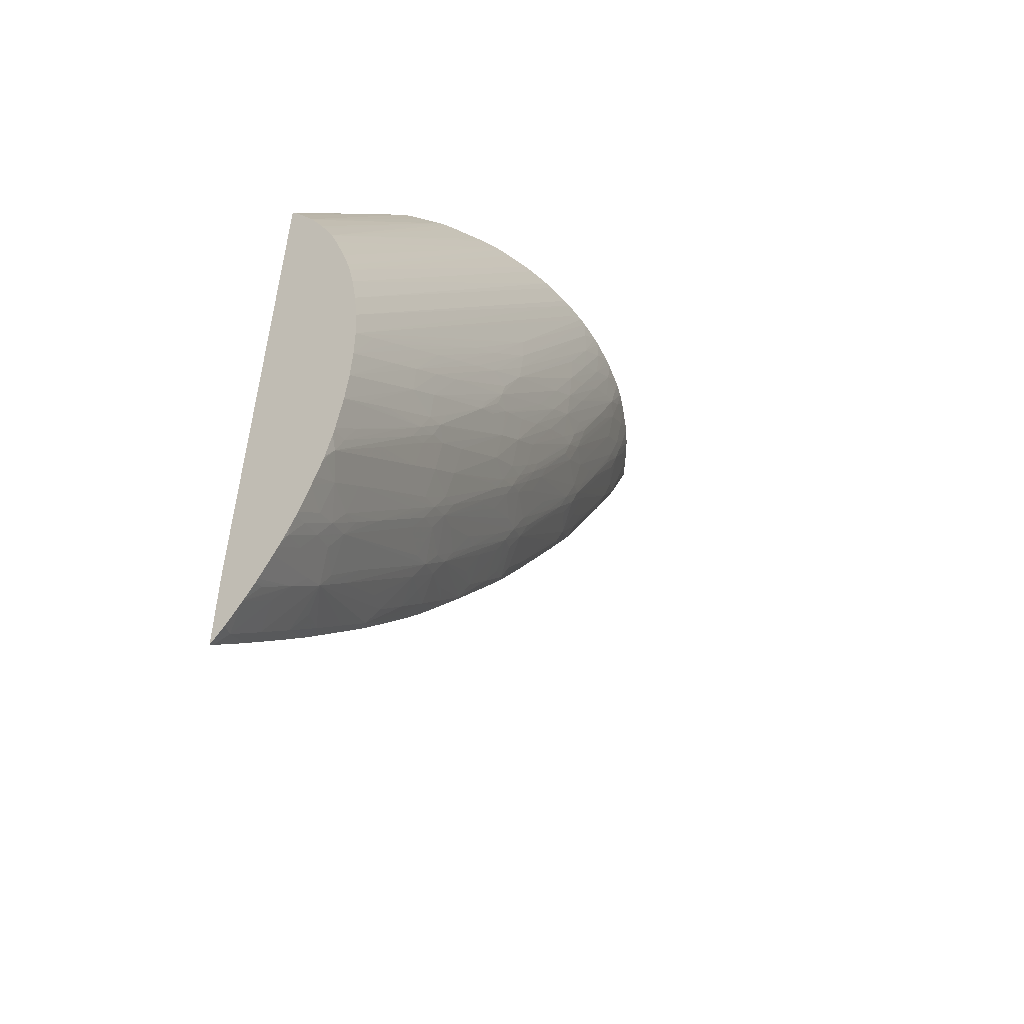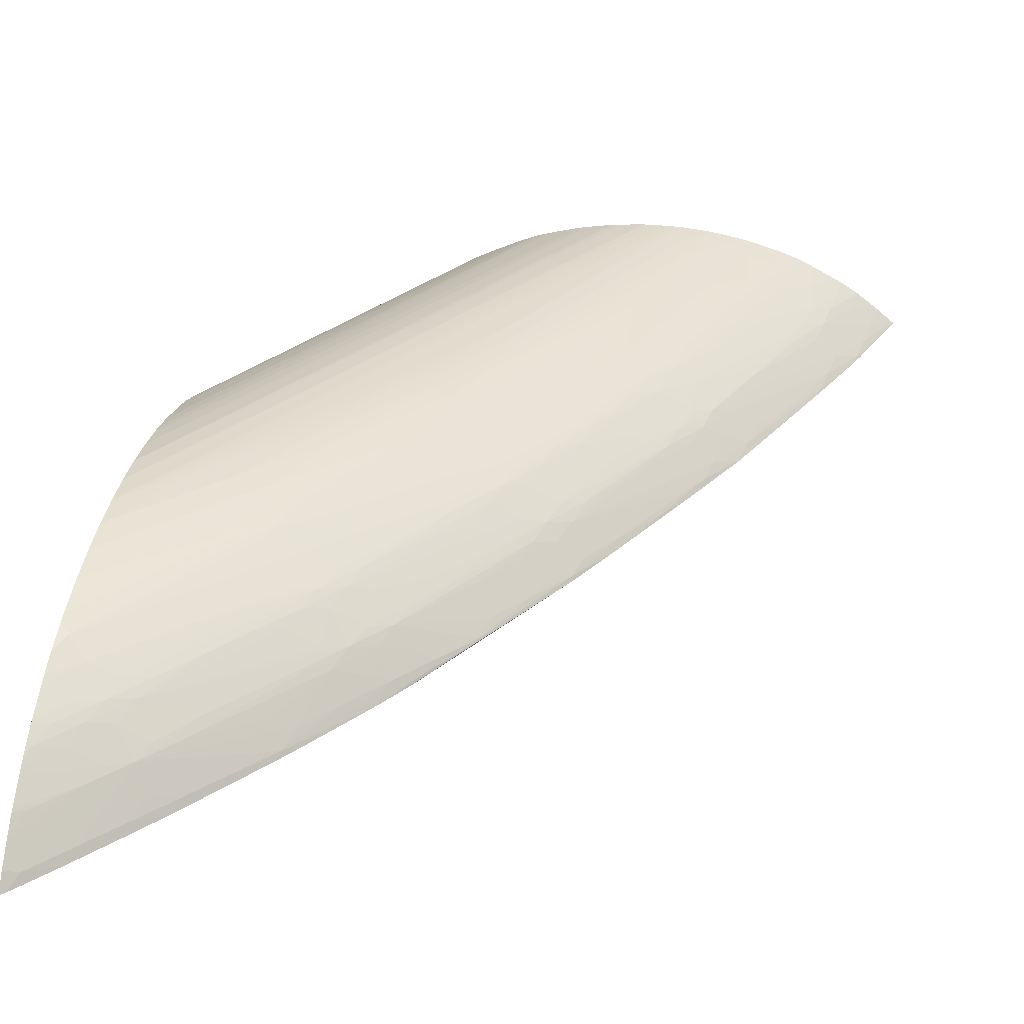
<metadata>
{"format":"obj","ext":"obj","renderer":"f3d","projection":"perspective","resolution":1024,"background":"white","views":[{"elev":-52.7,"azim":126.6,"up":"+Z"},{"elev":36.0,"azim":-171.1,"up":"+Y"}]}
</metadata>
<code>
v 0.5101 0.1742 -1.018
v 0.5101 0.1757 -1.02
v 0.39 0.1742 -0.8492
v 0.3278 0.1717 -0.8491
v 0.5101 0.1651 -1.426
v 0.5101 0.1796 -1.025
v 0.3791 0.1829 -0.8492
v 0.3278 0.2123 -0.8491
v 0.5101 0.1839 -1.032
v 0.5101 0.1953 -1.05
v 0.1281 0.1673 -0.8491
v 0.3278 0.1651 -1.207
v 0.5101 0.1651 -1.488
v 0.3665 0.1925 -0.8492
v 0.3631 0.1946 -0.8492
v 0.3588 0.197 -0.8492
v 0.3545 0.1993 -0.8492
v 0.3363 0.2085 -0.8492
v 0.3322 0.2105 -0.8492
v 0.3244 0.2139 -0.8491
v 0.5101 0.1967 -1.052
v 0.06809 0.1673 -0.8491
v 0.3278 0.1651 -1.286
v 0.5076 0.1651 -1.486
v 0.5018 0.1709 -1.476
v 0.5101 0.1747 -1.479
v 0.5101 0.2063 -1.071
v 0.5101 0.2094 -1.077
v 0.5101 0.2176 -1.095
v 0.5101 0.2179 -1.096
v 0.3209 0.2154 -0.8491
v 0.5101 0.2229 -1.11
v 0.06878 0.1679 -0.8491
v 0.06917 0.1676 -0.8509
v 0.06874 0.1673 -0.8506
v 0.2958 0.1673 -1.243
v 0.2981 0.1673 -1.246
v 0.3365 0.1651 -1.297
v 0.06947 0.1673 -0.8523
v 0.08938 0.1673 -0.898
v 0.09228 0.1673 -0.9041
v 0.1126 0.1673 -0.9439
v 0.1153 0.1673 -0.9492
v 0.1608 0.1673 -1.035
v 0.1611 0.1673 -1.035
v 0.1789 0.1673 -1.065
v 0.1839 0.1673 -1.073
v 0.2037 0.1673 -1.105
v 0.2068 0.1673 -1.11
v 0.2298 0.1673 -1.147
v 0.2499 0.1673 -1.178
v 0.2527 0.1673 -1.182
v 0.5068 0.1651 -1.486
v 0.5101 0.1858 -1.466
v 0.4994 0.1651 -1.478
v 0.4838 0.1651 -1.463
v 0.479 0.1707 -1.453
v 0.4879 0.186 -1.444
v 0.3177 0.2165 -0.8491
v 0.5101 0.2316 -1.136
v 0.5101 0.2365 -1.154
v 0.07934 0.1769 -0.8491
v 0.08388 0.1749 -0.8659
v 0.08773 0.1717 -0.8838
v 0.09106 0.1686 -0.8991
v 0.2507 0.1695 -1.176
v 0.2976 0.1685 -1.244
v 0.3188 0.1702 -1.269
v 0.3214 0.1673 -1.276
v 0.3457 0.1651 -1.309
v 0.1142 0.1684 -0.9449
v 0.1376 0.168 -0.9899
v 0.1569 0.1714 -1.02
v 0.1767 0.1741 -1.05
v 0.1809 0.1705 -1.063
v 0.2057 0.1686 -1.106
v 0.2258 0.1714 -1.134
v 0.4802 0.1923 -1.428
v 0.5101 0.1867 -1.465
v 0.4609 0.1651 -1.439
v 0.4563 0.1705 -1.43
v 0.4574 0.1922 -1.405
v 0.3131 0.218 -0.8491
v 0.5101 0.2387 -1.163
v 0.3085 0.2194 -0.8491
v 0.08315 0.1799 -0.8491
v 0.0982 0.1864 -0.8659
v 0.1159 0.1904 -0.895
v 0.1018 0.181 -0.8894
v 0.1056 0.1758 -0.9118
v 0.1101 0.172 -0.9295
v 0.2469 0.1731 -1.164
v 0.2623 0.1856 -1.166
v 0.2633 0.175 -1.185
v 0.2714 0.1716 -1.202
v 0.2922 0.1734 -1.228
v 0.3428 0.1921 -1.268
v 0.3278 0.1775 -1.27
v 0.3487 0.1872 -1.283
v 0.3401 0.1719 -1.294
v 0.3463 0.1654 -1.309
v 0.3466 0.1651 -1.31
v 0.1335 0.1717 -0.9746
v 0.1527 0.1751 -1.004
v 0.1711 0.1806 -1.026
v 0.1854 0.1898 -1.033
v 0.1933 0.1869 -1.052
v 0.2545 0.1893 -1.147
v 0.2009 0.173 -1.091
v 0.4712 0.1955 -1.414
v 0.5101 0.205 -1.439
v 0.5101 0.1957 -1.453
v 0.5101 0.194 -1.456
v 0.5032 0.1924 -1.451
v 0.4539 0.1651 -1.432
v 0.438 0.1651 -1.415
v 0.4338 0.17 -1.406
v 0.4492 0.1779 -1.413
v 0.4117 0.1692 -1.382
v 0.3896 0.1683 -1.358
v 0.3832 0.1742 -1.343
v 0.4356 0.1913 -1.381
v 0.4292 0.196 -1.366
v 0.4525 0.1958 -1.394
v 0.4697 0.2074 -1.393
v 0.4848 0.2126 -1.401
v 0.4923 0.2078 -1.416
v 0.5101 0.2426 -1.181
v 0.2917 0.224 -0.8491
v 0.09474 0.189 -0.8491
v 0.1125 0.1927 -0.8796
v 0.1314 0.1952 -0.9118
v 0.135 0.193 -0.926
v 0.158 0.193 -0.9718
v 0.12 0.1873 -0.9118
v 0.1621 0.1901 -0.9871
v 0.1811 0.1929 -1.017
v 0.1663 0.1865 -1.004
v 0.2751 0.1913 -1.174
v 0.2797 0.1876 -1.187
v 0.3013 0.1887 -1.216
v 0.3071 0.1819 -1.235
v 0.3556 0.1961 -1.277
v 0.364 0.1935 -1.293
v 0.3221 0.1904 -1.242
v 0.2958 0.1929 -1.2
v 0.3166 0.1945 -1.226
v 0.3387 0.195 -1.256
v 0.3704 0.1885 -1.308
v 0.3551 0.1802 -1.301
v 0.3616 0.1732 -1.319
v 0.3679 0.1669 -1.334
v 0.3649 0.1651 -1.332
v 0.2006 0.1951 -1.046
v 0.2052 0.1921 -1.061
v 0.2088 0.1893 -1.072
v 0.2698 0.1951 -1.159
v 0.2299 0.1908 -1.104
v 0.2499 0.193 -1.132
v 0.5101 0.2079 -1.435
v 0.4325 0.1651 -1.409
v 0.41 0.1651 -1.384
v 0.3914 0.1651 -1.363
v 0.3841 0.1651 -1.355
v 0.3985 0.1823 -1.35
v 0.4624 0.2122 -1.376
v 0.5001 0.2168 -1.409
v 0.5074 0.2128 -1.424
v 0.4777 0.2166 -1.385
v 0.5101 0.2466 -1.205
v 0.2688 0.2285 -0.8491
v 0.2855 0.2254 -0.8491
v 0.1062 0.1965 -0.8491
v 0.1097 0.1945 -0.8659
v 0.1241 0.1974 -0.8879
v 0.1478 0.2043 -0.9118
v 0.1708 0.2046 -0.9577
v 0.1938 0.2047 -1.004
v 0.1702 0.1978 -0.98
v 0.1545 0.1952 -0.9577
v 0.1777 0.1951 -1.004
v 0.1933 0.1977 -1.026
v 0.3559 0.2068 -1.255
v 0.3701 0.2126 -1.262
v 0.3776 0.2089 -1.279
v 0.3778 0.1979 -1.301
v 0.2911 0.196 -1.187
v 0.3087 0.1975 -1.209
v 0.3278 0.1997 -1.231
v 0.2577 0.2115 -1.095
v 0.2643 0.2077 -1.117
v 0.2384 0.1997 -1.096
v 0.2623 0.1979 -1.14
v 0.2252 0.1942 -1.089
v 0.2854 0.211 -1.143
v 0.2839 0.201 -1.166
v 0.5101 0.2111 -1.429
v 0.3996 0.2105 -1.303
v 0.413 0.2144 -1.312
v 0.4345 0.2151 -1.337
v 0.4561 0.2159 -1.361
v 0.4923 0.2201 -1.393
v 0.5101 0.2204 -1.411
v 0.5101 0.2192 -1.414
v 0.5101 0.2154 -1.421
v 0.4697 0.2192 -1.37
v 0.4921 0.229 -1.371
v 0.5101 0.2491 -1.228
v 0.2458 0.2308 -0.8491
v 0.2626 0.2293 -0.8491
v 0.1103 0.1988 -0.8491
v 0.1249 0.2031 -0.8659
v 0.149 0.2103 -0.8891
v 0.1716 0.2106 -0.9356
v 0.2091 0.2132 -1.004
v 0.2171 0.2107 -1.028
v 0.3854 0.2168 -1.272
v 0.3915 0.2136 -1.287
v 0.3096 0.2078 -1.186
v 0.3278 0.2099 -1.207
v 0.3278 0.2116 -1.204
v 0.3235 0.2131 -1.194
v 0.3646 0.2157 -1.246
v 0.2533 0.214 -1.08
v 0.273 0.2156 -1.109
v 0.2776 0.2132 -1.124
v 0.2975 0.2148 -1.152
v 0.3017 0.2124 -1.164
v 0.4068 0.2175 -1.297
v 0.5101 0.2282 -1.392
v 0.4691 0.2271 -1.348
v 0.5038 0.2379 -1.359
v 0.5091 0.2359 -1.371
v 0.5101 0.2354 -1.373
v 0.5101 0.2308 -1.386
v 0.5101 0.2505 -1.251
v 0.2396 0.231 -0.8491
v 0.1264 0.2072 -0.8491
v 0.143 0.2122 -0.8659
v 0.1574 0.2158 -0.8816
v 0.1646 0.2127 -0.9118
v 0.206 0.2147 -0.9906
v 0.225 0.2164 -1.021
v 0.2292 0.2145 -1.036
v 0.3996 0.2205 -1.279
v 0.4462 0.2251 -1.325
v 0.3776 0.219 -1.255
v 0.3181 0.216 -1.178
v 0.2692 0.2172 -1.095
v 0.2854 0.2188 -1.117
v 0.2929 0.217 -1.137
v 0.3132 0.2181 -1.164
v 0.5101 0.2362 -1.371
v 0.4232 0.2303 -1.279
v 0.462 0.2366 -1.308
v 0.4399 0.2363 -1.279
v 0.4353 0.2377 -1.267
v 0.4982 0.2396 -1.344
v 0.5101 0.2417 -1.349
v 0.5101 0.2409 -1.353
v 0.4921 0.2494 -1.233
v 0.3163 0.2383 -1.008
v 0.2229 0.231 -0.8491
v 0.2396 0.2319 -0.8659
v 0.5101 0.2504 -1.274
v 0.1323 0.2102 -0.8491
v 0.1399 0.2136 -0.8491
v 0.1545 0.2169 -0.8659
v 0.1708 0.222 -0.8659
v 0.1696 0.2187 -0.8891
v 0.2167 0.2242 -0.9577
v 0.2396 0.225 -1.004
v 0.2149 0.2198 -0.9821
v 0.1798 0.2161 -0.9285
v 0.2206 0.2182 -1.004
v 0.2023 0.2163 -0.9753
v 0.238 0.2199 -1.028
v 0.2855 0.2238 -1.095
v 0.2446 0.2178 -1.05
v 0.4003 0.2282 -1.256
v 0.3278 0.2184 -1.184
v 0.3773 0.2255 -1.233
v 0.2616 0.2194 -1.072
v 0.3084 0.2276 -1.118
v 0.3065 0.221 -1.143
v 0.3314 0.2255 -1.164
v 0.3278 0.2191 -1.182
v 0.4225 0.2357 -1.258
v 0.4513 0.2397 -1.279
v 0.4563 0.2384 -1.292
v 0.4145 0.2371 -1.24
v 0.4298 0.2393 -1.251
v 0.4912 0.2413 -1.325
v 0.5101 0.2421 -1.347
v 0.4691 0.2481 -1.21
v 0.3773 0.2424 -1.095
v 0.3544 0.241 -1.072
v 0.3159 0.2384 -1.027
v 0.2167 0.2307 -0.8491
v 0.5101 0.2492 -1.297
v 0.4921 0.2494 -1.256
v 0.4462 0.2468 -1.187
v 0.1497 0.2174 -0.8491
v 0.1551 0.219 -0.8491
v 0.1708 0.2235 -0.8491
v 0.1938 0.2257 -0.8888
v 0.2167 0.2269 -0.9348
v 0.1938 0.2232 -0.9118
v 0.2396 0.2281 -0.9807
v 0.2626 0.2284 -1.027
v 0.2855 0.2282 -1.072
v 0.2626 0.2246 -1.05
v 0.4012 0.2344 -1.233
v 0.3773 0.2312 -1.21
v 0.3544 0.2284 -1.187
v 0.3084 0.2313 -1.095
v 0.3278 0.2342 -1.113
v 0.3314 0.2306 -1.141
v 0.4095 0.2386 -1.225
v 0.4225 0.2405 -1.233
v 0.4691 0.2439 -1.279
v 0.4921 0.2455 -1.302
v 0.5101 0.2468 -1.32
v 0.5101 0.2459 -1.325
v 0.4232 0.2454 -1.164
v 0.4003 0.2439 -1.141
v 0.3773 0.2423 -1.118
v 0.3544 0.2407 -1.095
v 0.3182 0.2382 -1.045
v 0.2167 0.2308 -0.8659
v 0.1999 0.2291 -0.8491
v 0.4691 0.2466 -1.256
v 0.4462 0.2465 -1.21
v 0.4691 0.248 -1.233
v 0.177 0.225 -0.8491
v 0.2167 0.229 -0.9118
v 0.2396 0.2303 -0.9577
v 0.1938 0.2275 -0.8659
v 0.2626 0.2311 -1.004
v 0.2855 0.2314 -1.05
v 0.3332 0.235 -1.117
v 0.3935 0.2366 -1.21
v 0.3461 0.2358 -1.135
v 0.3504 0.236 -1.141
v 0.3652 0.2382 -1.154
v 0.405 0.2396 -1.21
v 0.4232 0.2433 -1.21
v 0.4462 0.245 -1.233
v 0.4232 0.2449 -1.187
v 0.4003 0.2431 -1.164
v 0.3391 0.2387 -1.095
v 0.3202 0.2379 -1.06
v 0.3342 0.2391 -1.072
v 0.2167 0.2302 -0.8888
v 0.1938 0.2282 -0.8491
v 0.2396 0.2316 -0.9348
v 0.342 0.2382 -1.109
v 0.3458 0.2373 -1.124
v 0.3618 0.2387 -1.141
f 1 2 3
f 1 3 4
f 1 4 5
f 1 5 13
f 1 13 26
f 1 26 54
f 1 54 79
f 1 79 113
f 1 113 112
f 1 112 111
f 1 111 160
f 1 160 197
f 1 197 205
f 1 205 204
f 1 204 203
f 1 203 230
f 1 230 235
f 1 235 234
f 1 234 253
f 1 253 260
f 1 260 259
f 1 259 294
f 1 294 324
f 1 324 323
f 1 323 300
f 1 300 265
f 1 265 236
f 1 236 208
f 1 208 170
f 1 170 128
f 1 128 84
f 1 84 61
f 1 61 60
f 1 60 32
f 1 32 30
f 1 30 29
f 1 29 28
f 1 28 27
f 1 27 21
f 1 21 10
f 1 10 9
f 1 9 6
f 1 6 2
f 2 6 3
f 3 7 8
f 3 8 4
f 3 6 9
f 3 9 10
f 3 10 7
f 4 8 20
f 4 20 31
f 4 31 59
f 4 59 83
f 4 83 85
f 4 85 129
f 4 129 172
f 4 172 171
f 4 171 210
f 4 210 209
f 4 209 237
f 4 237 263
f 4 263 299
f 4 299 331
f 4 331 355
f 4 355 335
f 4 335 305
f 4 305 304
f 4 304 303
f 4 303 267
f 4 267 266
f 4 266 238
f 4 238 211
f 4 211 173
f 4 173 130
f 4 130 86
f 4 86 62
f 4 62 33
f 4 33 22
f 4 22 11
f 4 11 12
f 4 12 5
f 5 12 23
f 5 23 38
f 5 38 70
f 5 70 102
f 5 102 153
f 5 153 164
f 5 164 163
f 5 163 162
f 5 162 161
f 5 161 116
f 5 116 115
f 5 115 80
f 5 80 56
f 5 56 55
f 5 55 53
f 5 53 24
f 5 24 13
f 7 14 8
f 7 10 14
f 8 14 15
f 8 15 16
f 8 16 17
f 8 17 18
f 8 18 19
f 8 19 20
f 10 21 14
f 11 22 12
f 12 22 23
f 13 24 25
f 13 25 26
f 14 21 27
f 14 27 28
f 14 28 29
f 14 29 15
f 15 29 16
f 16 29 17
f 17 29 18
f 18 29 30
f 18 30 19
f 19 31 20
f 19 30 32
f 19 32 31
f 22 33 34
f 22 34 35
f 22 35 23
f 23 36 37
f 23 37 38
f 23 35 39
f 23 39 40
f 23 40 41
f 23 41 42
f 23 42 43
f 23 43 44
f 23 44 45
f 23 45 46
f 23 46 47
f 23 47 48
f 23 48 49
f 23 49 50
f 23 50 51
f 23 51 52
f 23 52 36
f 24 53 25
f 25 54 26
f 25 53 55
f 25 55 56
f 25 56 57
f 25 57 58
f 25 58 54
f 31 32 60
f 31 60 61
f 31 61 59
f 33 62 63
f 33 63 64
f 33 64 34
f 34 64 65
f 34 65 35
f 35 65 39
f 36 52 66
f 36 66 67
f 36 67 37
f 37 67 68
f 37 68 69
f 37 69 38
f 38 69 70
f 39 65 40
f 40 65 41
f 41 65 71
f 41 71 42
f 42 71 43
f 43 71 72
f 43 72 44
f 44 72 73
f 44 73 74
f 44 74 75
f 44 75 45
f 45 75 46
f 46 75 47
f 47 75 76
f 47 76 48
f 48 76 49
f 49 76 50
f 50 76 77
f 50 77 66
f 50 66 51
f 51 66 52
f 54 58 78
f 54 78 79
f 56 80 57
f 57 80 81
f 57 81 82
f 57 82 58
f 58 82 78
f 59 61 83
f 61 84 85
f 61 85 83
f 62 86 87
f 62 87 63
f 63 87 88
f 63 88 89
f 63 89 64
f 64 89 90
f 64 90 65
f 65 90 91
f 65 91 71
f 66 77 92
f 66 92 93
f 66 93 94
f 66 94 95
f 66 95 67
f 67 95 96
f 67 96 97
f 67 97 98
f 67 98 68
f 68 98 99
f 68 99 100
f 68 100 69
f 69 100 101
f 69 101 70
f 70 101 102
f 71 103 73
f 71 73 72
f 71 91 103
f 73 103 104
f 73 104 105
f 73 105 74
f 74 105 106
f 74 106 107
f 74 107 108
f 74 108 75
f 75 109 77
f 75 77 76
f 75 108 109
f 77 108 92
f 77 109 108
f 78 110 111
f 78 111 112
f 78 112 113
f 78 113 114
f 78 114 79
f 78 82 110
f 79 114 113
f 80 115 81
f 81 115 116
f 81 116 117
f 81 117 118
f 81 118 82
f 82 118 117
f 82 117 119
f 82 119 120
f 82 120 121
f 82 121 122
f 82 122 123
f 82 123 124
f 82 124 125
f 82 125 126
f 82 126 127
f 82 127 110
f 84 128 129
f 84 129 85
f 86 130 87
f 87 131 88
f 87 130 131
f 88 131 132
f 88 132 133
f 88 133 134
f 88 134 135
f 88 135 90
f 88 90 89
f 90 135 136
f 90 136 137
f 90 137 91
f 91 137 138
f 91 138 104
f 91 104 103
f 92 108 93
f 93 139 94
f 93 108 139
f 94 140 95
f 94 139 140
f 95 140 96
f 96 140 141
f 96 141 142
f 96 142 97
f 97 143 144
f 97 144 99
f 97 99 98
f 97 142 145
f 97 145 139
f 97 139 146
f 97 146 147
f 97 147 148
f 97 148 143
f 99 144 149
f 99 149 150
f 99 150 100
f 100 150 151
f 100 151 120
f 100 120 152
f 100 152 101
f 101 152 102
f 102 152 153
f 104 138 105
f 105 138 106
f 106 154 155
f 106 155 107
f 106 138 137
f 106 137 154
f 107 155 156
f 107 156 108
f 108 157 139
f 108 156 158
f 108 158 159
f 108 159 157
f 110 127 160
f 110 160 111
f 116 161 117
f 117 161 162
f 117 162 163
f 117 163 119
f 119 163 120
f 120 163 164
f 120 164 153
f 120 153 152
f 120 151 121
f 121 151 149
f 121 149 165
f 121 165 122
f 122 165 149
f 122 149 144
f 122 144 123
f 123 166 124
f 123 144 166
f 124 166 125
f 125 166 126
f 126 167 168
f 126 168 127
f 126 166 169
f 126 169 167
f 127 168 160
f 128 170 171
f 128 171 172
f 128 172 129
f 130 173 174
f 130 174 131
f 131 174 175
f 131 175 132
f 132 176 177
f 132 177 178
f 132 178 179
f 132 179 180
f 132 180 134
f 132 134 133
f 132 175 176
f 134 180 179
f 134 179 181
f 134 181 137
f 134 137 135
f 135 137 136
f 137 181 182
f 137 182 154
f 139 145 141
f 139 141 140
f 139 157 146
f 141 145 142
f 143 148 183
f 143 183 184
f 143 184 185
f 143 185 144
f 144 185 186
f 144 186 166
f 146 157 147
f 147 157 187
f 147 187 188
f 147 188 189
f 147 189 148
f 148 189 183
f 149 151 150
f 154 182 190
f 154 190 191
f 154 191 192
f 154 192 193
f 154 193 194
f 154 194 155
f 155 194 159
f 155 159 158
f 155 158 156
f 157 159 193
f 157 193 195
f 157 195 196
f 157 196 184
f 157 184 187
f 159 194 193
f 160 168 197
f 166 186 198
f 166 198 199
f 166 199 200
f 166 200 201
f 166 201 169
f 167 169 202
f 167 202 203
f 167 203 204
f 167 204 168
f 168 204 205
f 168 205 197
f 169 201 206
f 169 206 207
f 169 207 202
f 170 208 209
f 170 209 210
f 170 210 171
f 173 211 174
f 174 212 175
f 174 211 212
f 175 212 213
f 175 213 176
f 176 213 214
f 176 214 215
f 176 215 177
f 177 215 178
f 178 181 179
f 178 215 216
f 178 216 182
f 178 182 181
f 182 216 190
f 183 189 187
f 183 187 184
f 184 217 218
f 184 218 185
f 184 196 219
f 184 219 220
f 184 220 221
f 184 221 222
f 184 222 223
f 184 223 217
f 185 218 198
f 185 198 186
f 187 189 188
f 190 224 225
f 190 225 226
f 190 226 191
f 190 216 224
f 191 226 195
f 191 195 193
f 191 193 192
f 195 227 228
f 195 228 196
f 195 226 227
f 196 228 219
f 198 218 199
f 199 218 217
f 199 217 200
f 200 217 229
f 200 229 206
f 200 206 201
f 202 230 203
f 202 207 230
f 206 229 231
f 206 231 207
f 207 232 233
f 207 233 234
f 207 234 235
f 207 235 230
f 207 231 232
f 208 236 237
f 208 237 209
f 211 238 212
f 212 238 239
f 212 239 213
f 213 239 240
f 213 240 241
f 213 241 242
f 213 242 215
f 213 215 214
f 215 242 243
f 215 243 244
f 215 244 216
f 216 244 224
f 217 245 246
f 217 246 229
f 217 223 247
f 217 247 245
f 219 228 221
f 219 221 220
f 221 228 222
f 222 228 248
f 222 248 223
f 223 248 247
f 224 244 225
f 225 244 249
f 225 249 250
f 225 250 251
f 225 251 227
f 225 227 226
f 227 252 248
f 227 248 228
f 227 251 252
f 229 246 231
f 231 246 232
f 232 253 233
f 232 246 245
f 232 245 254
f 232 254 255
f 232 255 256
f 232 256 257
f 232 257 258
f 232 258 259
f 232 259 260
f 232 260 253
f 233 253 234
f 236 261 262
f 236 262 263
f 236 263 264
f 236 264 237
f 236 265 261
f 237 264 263
f 238 266 239
f 239 266 267
f 239 267 240
f 240 267 268
f 240 268 269
f 240 269 270
f 240 270 271
f 240 271 272
f 240 272 273
f 240 273 274
f 240 274 241
f 241 274 242
f 242 275 243
f 242 274 276
f 242 276 275
f 243 275 277
f 243 277 278
f 243 278 279
f 243 279 249
f 243 249 244
f 245 247 280
f 245 280 254
f 247 248 281
f 247 281 282
f 247 282 280
f 248 252 281
f 249 283 278
f 249 278 250
f 249 279 283
f 250 278 284
f 250 284 285
f 250 285 251
f 251 285 252
f 252 285 286
f 252 286 282
f 252 282 287
f 252 287 281
f 254 280 288
f 254 288 255
f 255 288 256
f 256 288 257
f 257 289 290
f 257 290 258
f 257 288 291
f 257 291 292
f 257 292 289
f 258 290 289
f 258 289 293
f 258 293 294
f 258 294 259
f 261 265 295
f 261 295 296
f 261 296 262
f 262 296 297
f 262 297 298
f 262 298 299
f 262 299 263
f 265 300 301
f 265 301 302
f 265 302 295
f 267 303 268
f 268 303 269
f 269 303 304
f 269 304 305
f 269 305 306
f 269 306 307
f 269 307 308
f 269 308 270
f 270 308 271
f 271 308 309
f 271 309 272
f 272 275 273
f 272 309 310
f 272 310 311
f 272 311 312
f 272 312 277
f 272 277 275
f 273 275 274
f 274 275 276
f 277 312 278
f 278 283 279
f 278 312 284
f 280 282 313
f 280 313 288
f 281 287 282
f 282 314 313
f 282 286 315
f 282 315 314
f 284 312 311
f 284 311 316
f 284 316 317
f 284 317 318
f 284 318 286
f 284 286 285
f 286 318 315
f 288 313 291
f 289 292 293
f 291 313 319
f 291 319 292
f 292 319 320
f 292 320 321
f 292 321 322
f 292 322 323
f 292 323 293
f 293 323 324
f 293 324 294
f 295 302 296
f 296 302 325
f 296 325 297
f 297 325 326
f 297 326 327
f 297 327 298
f 298 327 328
f 298 328 329
f 298 329 330
f 298 330 299
f 299 330 331
f 300 323 332
f 300 332 333
f 300 333 334
f 300 334 301
f 301 334 325
f 301 325 302
f 305 335 306
f 306 336 337
f 306 337 307
f 306 335 338
f 306 338 336
f 307 337 309
f 307 309 308
f 309 339 310
f 309 337 339
f 310 339 340
f 310 340 341
f 310 341 317
f 310 317 316
f 310 316 311
f 313 314 318
f 313 318 342
f 313 342 319
f 314 315 318
f 317 341 318
f 318 343 344
f 318 344 345
f 318 345 319
f 318 319 342
f 318 341 343
f 319 345 346
f 319 346 320
f 320 346 345
f 320 345 347
f 320 347 348
f 320 348 321
f 321 348 322
f 322 348 323
f 323 348 332
f 325 334 333
f 325 333 326
f 326 333 327
f 327 333 349
f 327 349 328
f 328 349 350
f 328 350 351
f 328 351 352
f 328 352 353
f 328 353 329
f 329 353 352
f 329 352 354
f 329 354 330
f 330 354 331
f 331 354 355
f 332 348 333
f 333 348 349
f 335 355 338
f 336 356 337
f 336 338 354
f 336 354 356
f 337 356 352
f 337 352 339
f 338 355 354
f 339 352 357
f 339 357 340
f 340 357 341
f 341 357 358
f 341 358 345
f 341 345 343
f 343 345 344
f 345 358 357
f 345 357 359
f 345 359 347
f 347 359 357
f 347 357 350
f 347 350 349
f 347 349 348
f 350 357 351
f 351 357 352
f 352 356 354

</code>
